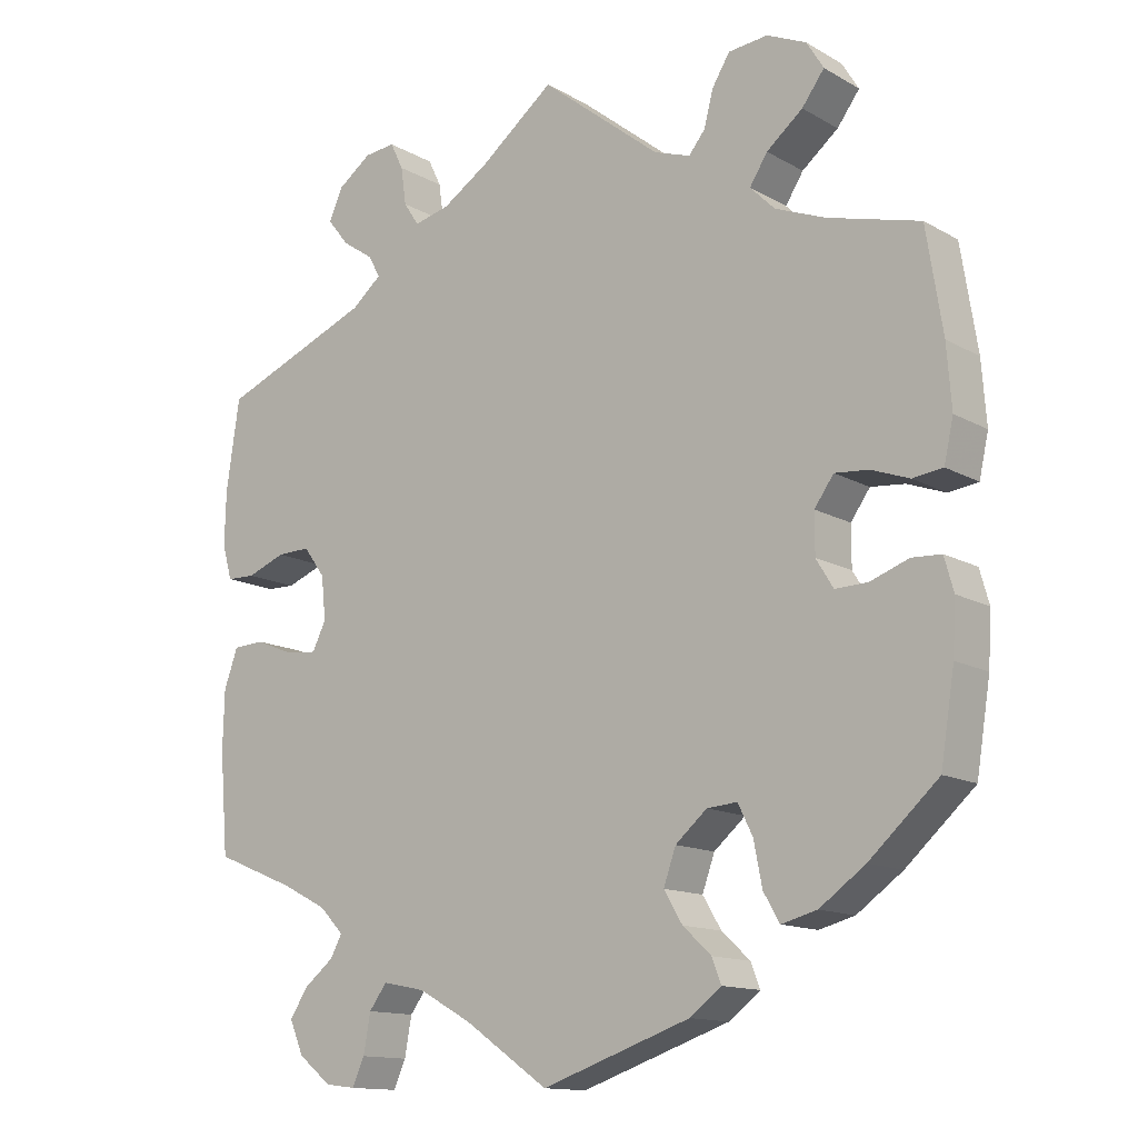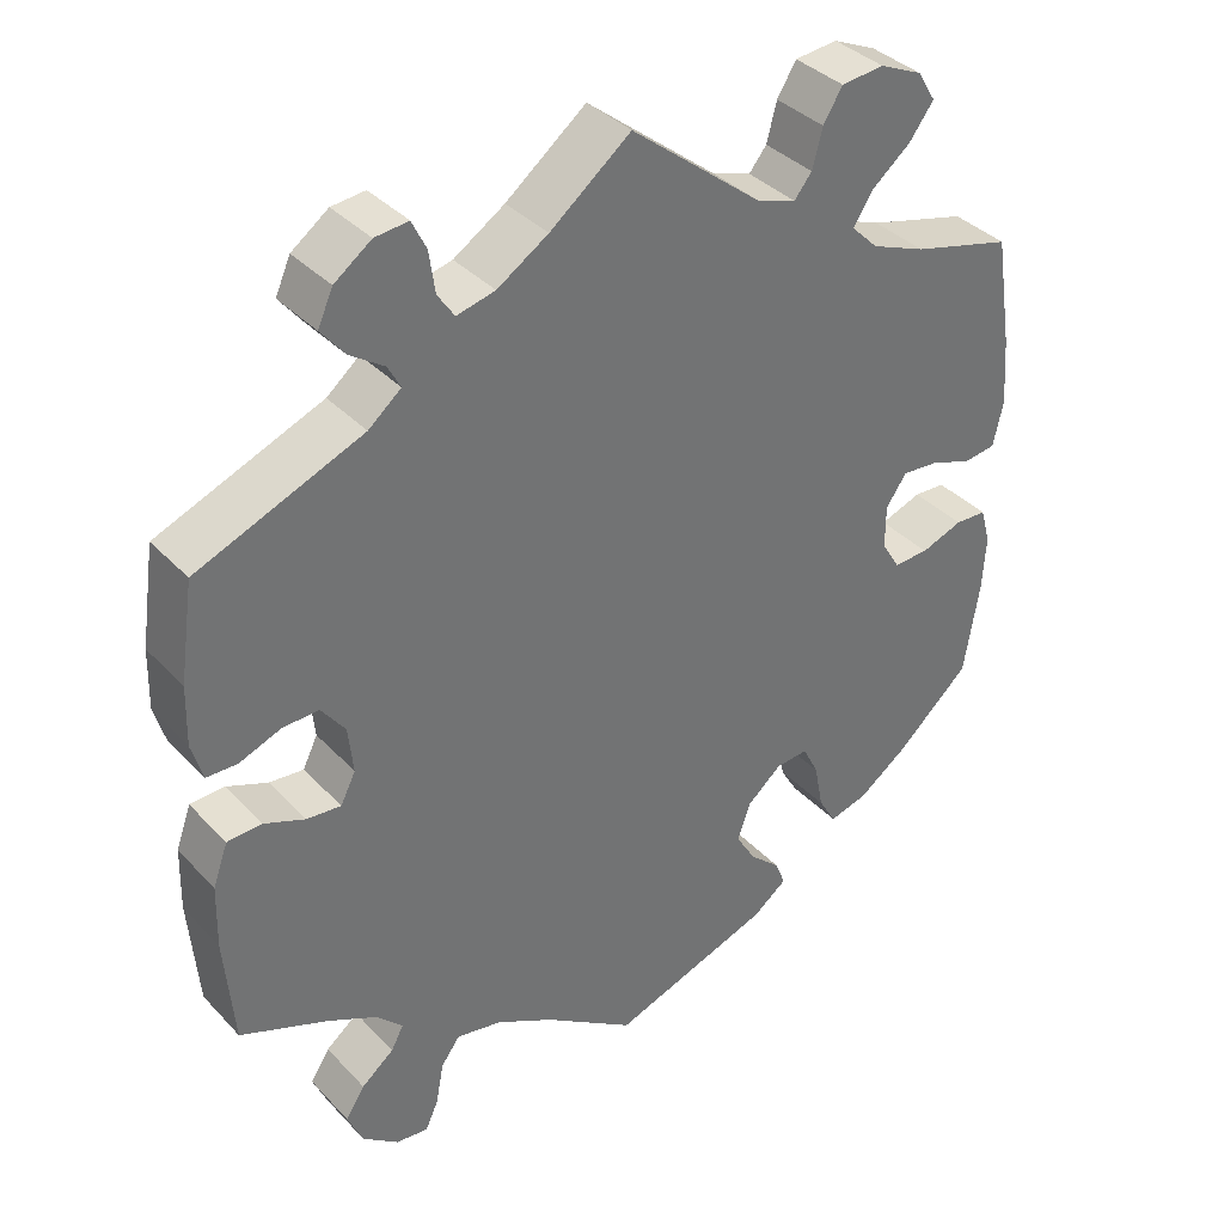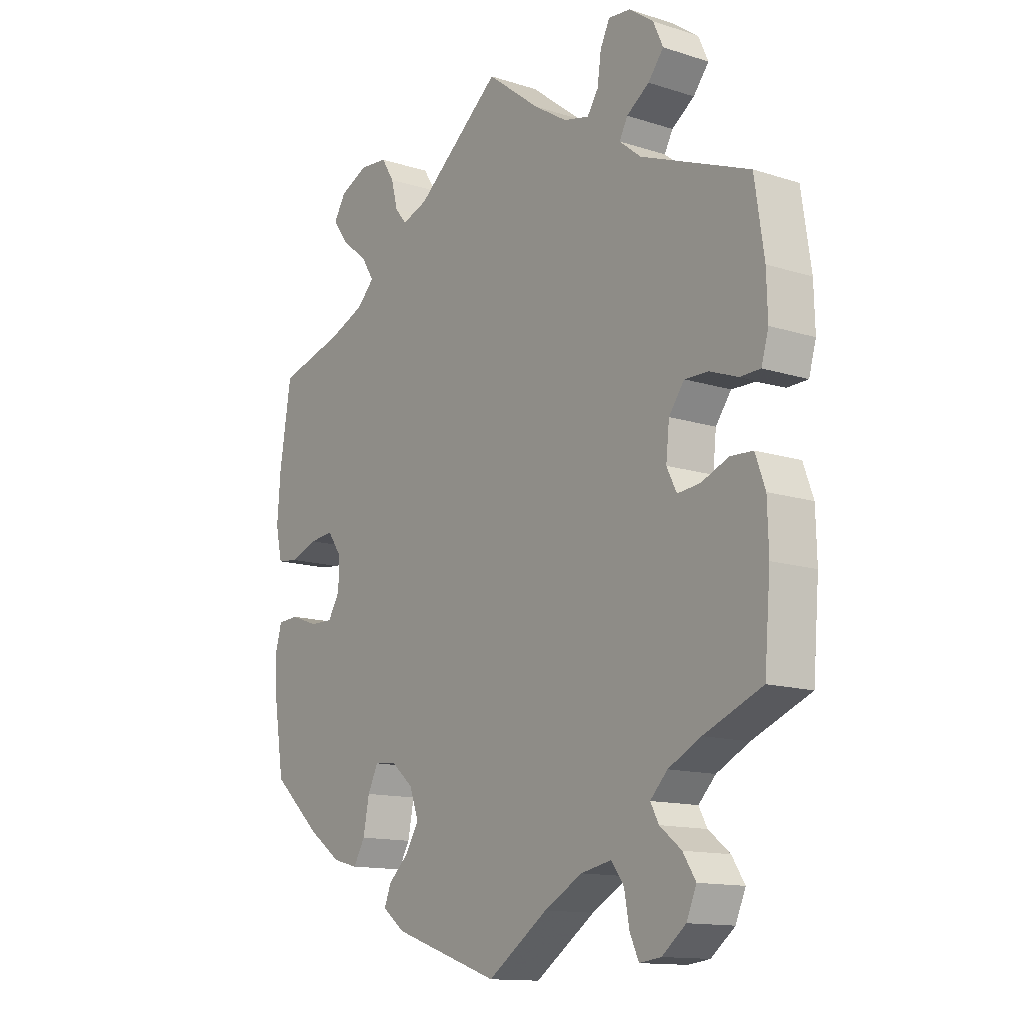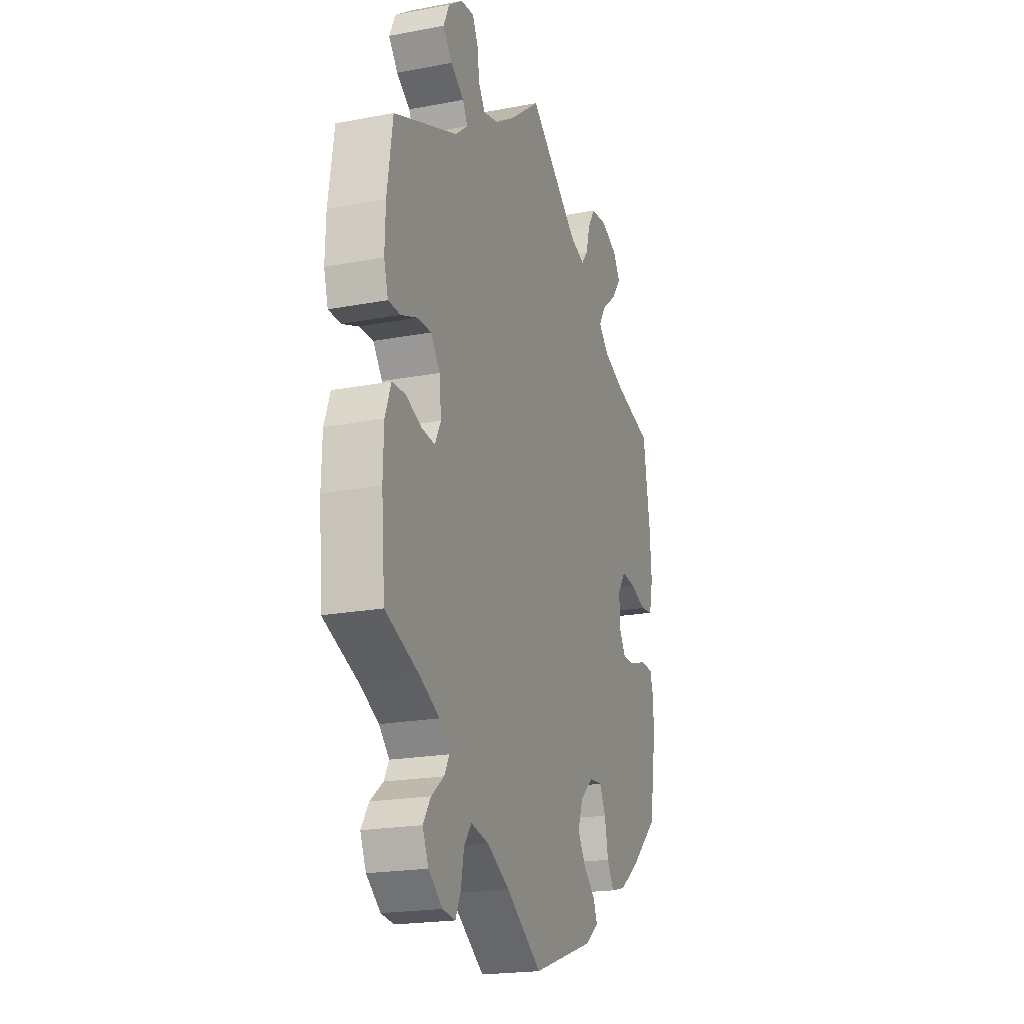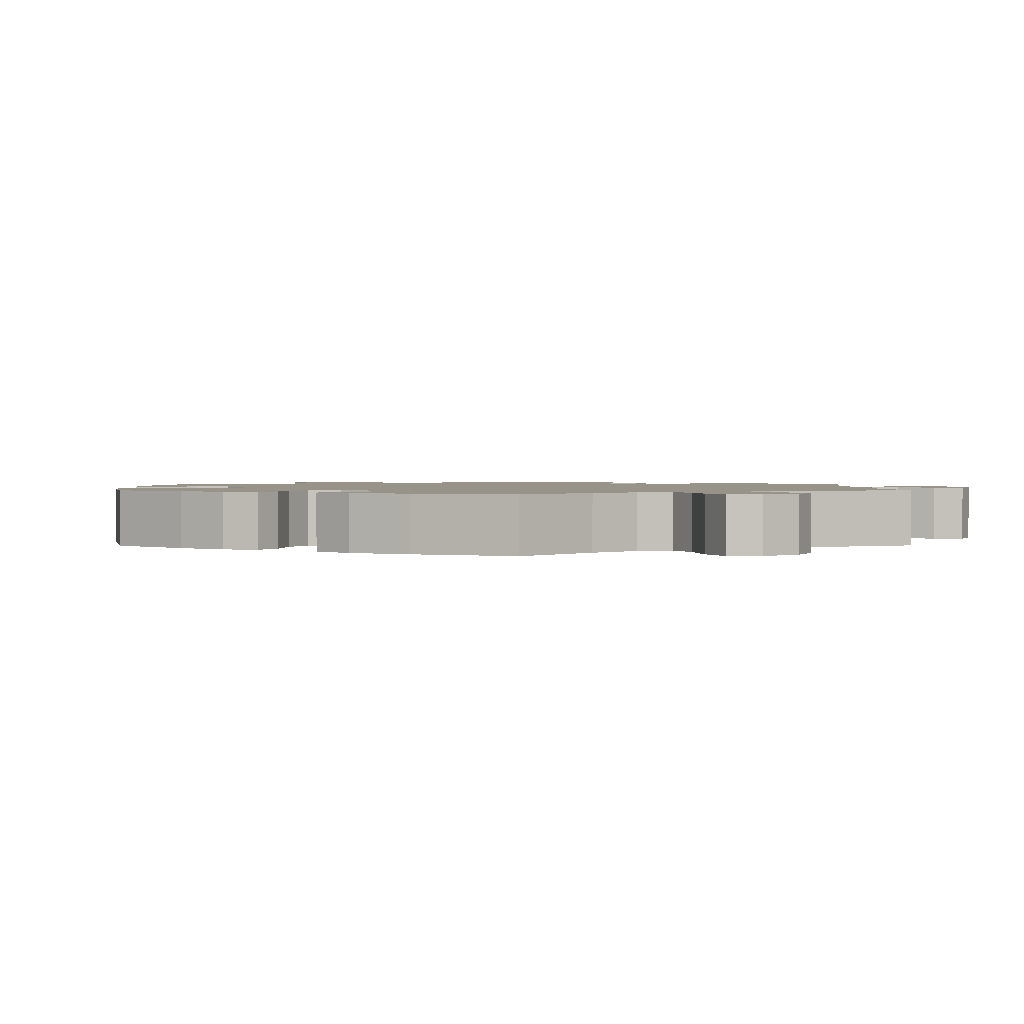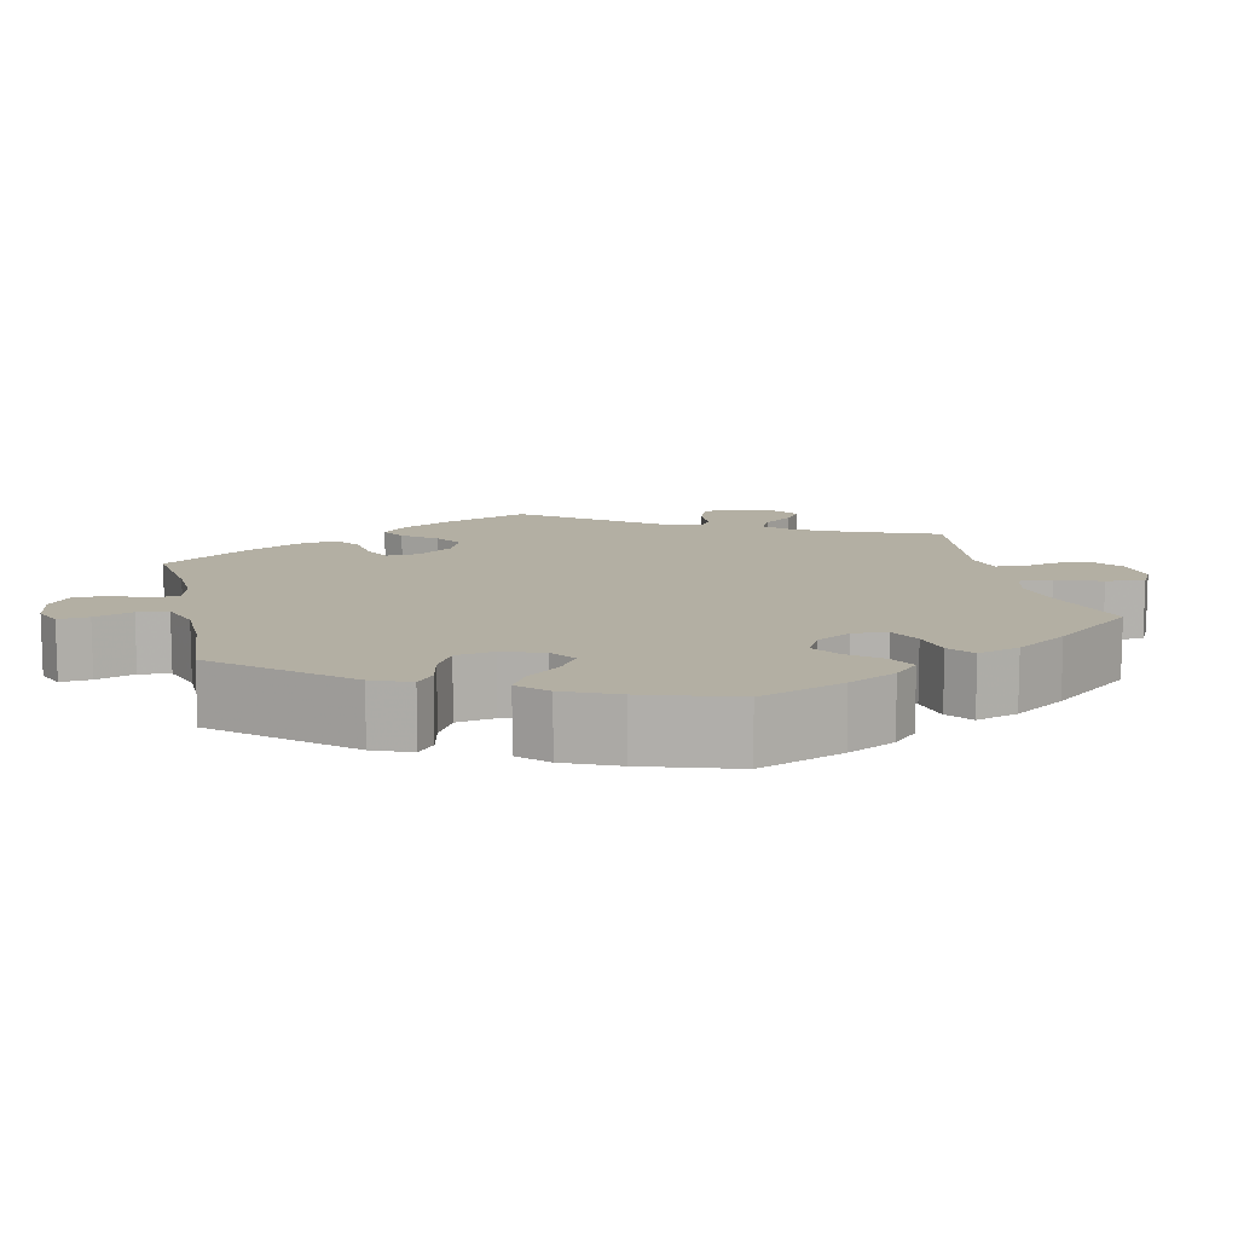
<metadata>
{"format":"obj","ext":"obj","renderer":"f3d","projection":"perspective","resolution":1024,"background":"white","views":[{"elev":-13.5,"azim":-141.4,"up":"+Z"},{"elev":36.9,"azim":142.7,"up":"+Z"},{"elev":-13.4,"azim":54.1,"up":"+Z"},{"elev":-20.6,"azim":109.0,"up":"+Z"},{"elev":1.5,"azim":-60.6,"up":"+Y"},{"elev":11.1,"azim":-133.0,"up":"+Y"}]}
</metadata>
<code>
v -0.382 0.07 0.321
v -0.317 0.07 0.347
v -0.285 0.07 0.379
v -0.308 0.07 0.415
v -0.355 0.07 0.453
v -0.384 0.07 0.492
v -0.362 0.07 0.528
v -0.311 0.07 0.551
v -0.26 0.07 0.546
v -0.237 0.07 0.509
v -0.225 0.07 0.463
v -0.204 0.07 0.437
v -0.157 0.07 0.453
v -0.001 0.07 0.578
v 0.095 0.07 0.503
v 0.156 0.07 0.464
v 0.202 0.07 0.453
v 0.222 0.07 0.483
v 0.229 0.07 0.532
v 0.246 0.07 0.567
v 0.286 0.07 0.563
v 0.33 0.07 0.531
v 0.348 0.07 0.491
v 0.32 0.07 0.456
v 0.279 0.07 0.428
v 0.264 0.07 0.4
v 0.303 0.07 0.368
v 0.5 0.07 0.289
v 0.517 0.07 0.173
v 0.519 0.07 0.102
v 0.506 0.07 0.057
v 0.469 0.07 0.056
v 0.419 0.07 0.075
v 0.376 0.07 0.076
v 0.348 0.07 0.038
v 0.342 0.07 -0.018
v 0.36 0.07 -0.054
v 0.401 0.07 -0.05
v 0.45 0.07 -0.03
v 0.491 0.07 -0.032
v 0.509 0.07 -0.082
v 0.511 0.07 -0.158
v 0.5 0.07 -0.289
v 0.395 0.07 -0.332
v 0.336 0.07 -0.362
v 0.305 0.07 -0.394
v 0.32 0.07 -0.422
v 0.359 0.07 -0.453
v 0.382 0.07 -0.489
v 0.364 0.07 -0.531
v 0.321 0.07 -0.565
v 0.282 0.07 -0.57
v 0.266 0.07 -0.535
v 0.257 0.07 -0.485
v 0.234 0.07 -0.454
v 0.179 0.07 -0.465
v 0.11 0.07 -0.503
v 0.001 0.07 -0.578
v -0.192 0.07 -0.512
v -0.233 0.07 -0.481
v -0.221 0.07 -0.45
v -0.184 0.07 -0.416
v -0.16 0.07 -0.376
v -0.176 0.07 -0.331
v -0.217 0.07 -0.296
v -0.256 0.07 -0.293
v -0.275 0.07 -0.331
v -0.286 0.07 -0.387
v -0.307 0.07 -0.423
v -0.353 0.07 -0.411
v -0.412 0.07 -0.369
v -0.501 0.07 -0.289
v -0.519 0.07 -0.177
v -0.523 0.07 -0.11
v -0.511 0.07 -0.067
v -0.473 0.07 -0.065
v -0.423 0.07 -0.083
v -0.381 0.07 -0.084
v -0.359 0.07 -0.048
v -0.359 0.07 0.004
v -0.384 0.07 0.039
v -0.428 0.07 0.035
v -0.477 0.07 0.017
v -0.516 0.07 0.022
v -0.528 0.07 0.076
v -0.522 0.07 0.156
v -0.501 0.07 0.289
v -0.382 0 0.321
v -0.317 0 0.347
v -0.285 0 0.379
v -0.308 0 0.415
v -0.355 0 0.453
v -0.384 0 0.492
v -0.362 0 0.528
v -0.311 0 0.551
v -0.26 0 0.546
v -0.237 0 0.509
v -0.225 0 0.463
v -0.204 0 0.437
v -0.157 0 0.453
v -0.001 0 0.578
v 0.095 0 0.503
v 0.156 0 0.464
v 0.202 0 0.453
v 0.222 0 0.483
v 0.229 0 0.532
v 0.246 0 0.567
v 0.286 0 0.563
v 0.33 0 0.531
v 0.348 0 0.491
v 0.32 0 0.456
v 0.279 0 0.428
v 0.264 0 0.4
v 0.303 0 0.368
v 0.5 0 0.289
v 0.517 0 0.173
v 0.519 0 0.102
v 0.506 0 0.057
v 0.469 0 0.056
v 0.419 0 0.075
v 0.376 0 0.076
v 0.348 0 0.038
v 0.342 0 -0.018
v 0.36 0 -0.054
v 0.401 0 -0.05
v 0.45 0 -0.03
v 0.491 0 -0.032
v 0.509 0 -0.082
v 0.511 0 -0.158
v 0.5 0 -0.289
v 0.395 0 -0.332
v 0.336 0 -0.362
v 0.305 0 -0.394
v 0.32 0 -0.422
v 0.359 0 -0.453
v 0.382 0 -0.489
v 0.364 0 -0.531
v 0.321 0 -0.565
v 0.282 0 -0.57
v 0.266 0 -0.535
v 0.257 0 -0.485
v 0.234 0 -0.454
v 0.179 0 -0.465
v 0.11 0 -0.503
v 0.001 0 -0.578
v -0.192 0 -0.512
v -0.233 0 -0.481
v -0.221 0 -0.45
v -0.184 0 -0.416
v -0.16 0 -0.376
v -0.176 0 -0.331
v -0.217 0 -0.296
v -0.256 0 -0.293
v -0.275 0 -0.331
v -0.286 0 -0.387
v -0.307 0 -0.423
v -0.353 0 -0.411
v -0.412 0 -0.369
v -0.501 0 -0.289
v -0.519 0 -0.177
v -0.523 0 -0.11
v -0.511 0 -0.067
v -0.473 0 -0.065
v -0.423 0 -0.083
v -0.381 0 -0.084
v -0.359 0 -0.048
v -0.359 0 0.004
v -0.384 0 0.039
v -0.428 0 0.035
v -0.477 0 0.017
v -0.516 0 0.022
v -0.528 0 0.076
v -0.522 0 0.156
v -0.501 0 0.289
f 86 87 1
f 85 86 1 2
f 82 83 84 85
f 81 82 85 2
f 80 81 2 3
f 79 80 3
f 74 75 76 77
f 74 77 78
f 73 74 78
f 72 73 78
f 71 72 78 79
f 67 68 69 70
f 66 67 70 71
f 59 60 61 62
f 57 58 59 62
f 56 57 62 63
f 55 56 63 64
f 51 52 53 54
f 51 54 55
f 50 51 55
f 47 48 49 50
f 46 47 50 55
f 45 46 55 64
f 41 42 43 44
f 38 39 40 41
f 37 38 41 44
f 36 37 44 45
f 30 31 32 33
f 30 33 34
f 27 28 29 30
f 26 27 30 34
f 22 23 24 25
f 22 25 26
f 21 22 26
f 18 19 20 21
f 17 18 21 26
f 16 17 26 34
f 13 14 15
f 12 13 15 16
f 8 9 10 11
f 8 11 12
f 7 8 12
f 4 5 6 7
f 3 4 7 12
f 66 71 79 3
f 36 45 64 65
f 35 36 65 66
f 16 34 35 66
f 3 12 16 66
f 88 174 173
f 89 88 173 172
f 172 171 170 169
f 89 172 169 168
f 90 89 168 167
f 90 167 166
f 164 163 162 161
f 165 164 161
f 165 161 160
f 165 160 159
f 166 165 159 158
f 157 156 155 154
f 158 157 154 153
f 149 148 147 146
f 149 146 145 144
f 150 149 144 143
f 151 150 143 142
f 141 140 139 138
f 142 141 138
f 142 138 137
f 137 136 135 134
f 142 137 134 133
f 151 142 133 132
f 131 130 129 128
f 128 127 126 125
f 131 128 125 124
f 132 131 124 123
f 120 119 118 117
f 121 120 117
f 117 116 115 114
f 121 117 114 113
f 112 111 110 109
f 113 112 109
f 113 109 108
f 108 107 106 105
f 113 108 105 104
f 121 113 104 103
f 102 101 100
f 103 102 100 99
f 98 97 96 95
f 99 98 95
f 99 95 94
f 94 93 92 91
f 99 94 91 90
f 90 166 158 153
f 152 151 132 123
f 153 152 123 122
f 153 122 121 103
f 153 103 99 90
f 1 88 89 2
f 2 89 90 3
f 3 90 91 4
f 4 91 92 5
f 5 92 93 6
f 6 93 94 7
f 7 94 95 8
f 8 95 96 9
f 9 96 97 10
f 10 97 98 11
f 11 98 99 12
f 12 99 100 13
f 13 100 101 14
f 14 101 102 15
f 15 102 103 16
f 16 103 104 17
f 17 104 105 18
f 18 105 106 19
f 19 106 107 20
f 20 107 108 21
f 21 108 109 22
f 22 109 110 23
f 23 110 111 24
f 24 111 112 25
f 25 112 113 26
f 26 113 114 27
f 27 114 115 28
f 28 115 116 29
f 29 116 117 30
f 30 117 118 31
f 31 118 119 32
f 32 119 120 33
f 33 120 121 34
f 34 121 122 35
f 35 122 123 36
f 36 123 124 37
f 37 124 125 38
f 38 125 126 39
f 39 126 127 40
f 40 127 128 41
f 41 128 129 42
f 42 129 130 43
f 43 130 131 44
f 44 131 132 45
f 45 132 133 46
f 46 133 134 47
f 47 134 135 48
f 48 135 136 49
f 49 136 137 50
f 50 137 138 51
f 51 138 139 52
f 52 139 140 53
f 53 140 141 54
f 54 141 142 55
f 55 142 143 56
f 56 143 144 57
f 57 144 145 58
f 58 145 146 59
f 59 146 147 60
f 60 147 148 61
f 61 148 149 62
f 62 149 150 63
f 63 150 151 64
f 64 151 152 65
f 65 152 153 66
f 66 153 154 67
f 67 154 155 68
f 68 155 156 69
f 69 156 157 70
f 70 157 158 71
f 71 158 159 72
f 72 159 160 73
f 73 160 161 74
f 74 161 162 75
f 75 162 163 76
f 76 163 164 77
f 77 164 165 78
f 78 165 166 79
f 79 166 167 80
f 80 167 168 81
f 81 168 169 82
f 82 169 170 83
f 83 170 171 84
f 84 171 172 85
f 85 172 173 86
f 86 173 174 87
f 87 174 88 1

</code>
